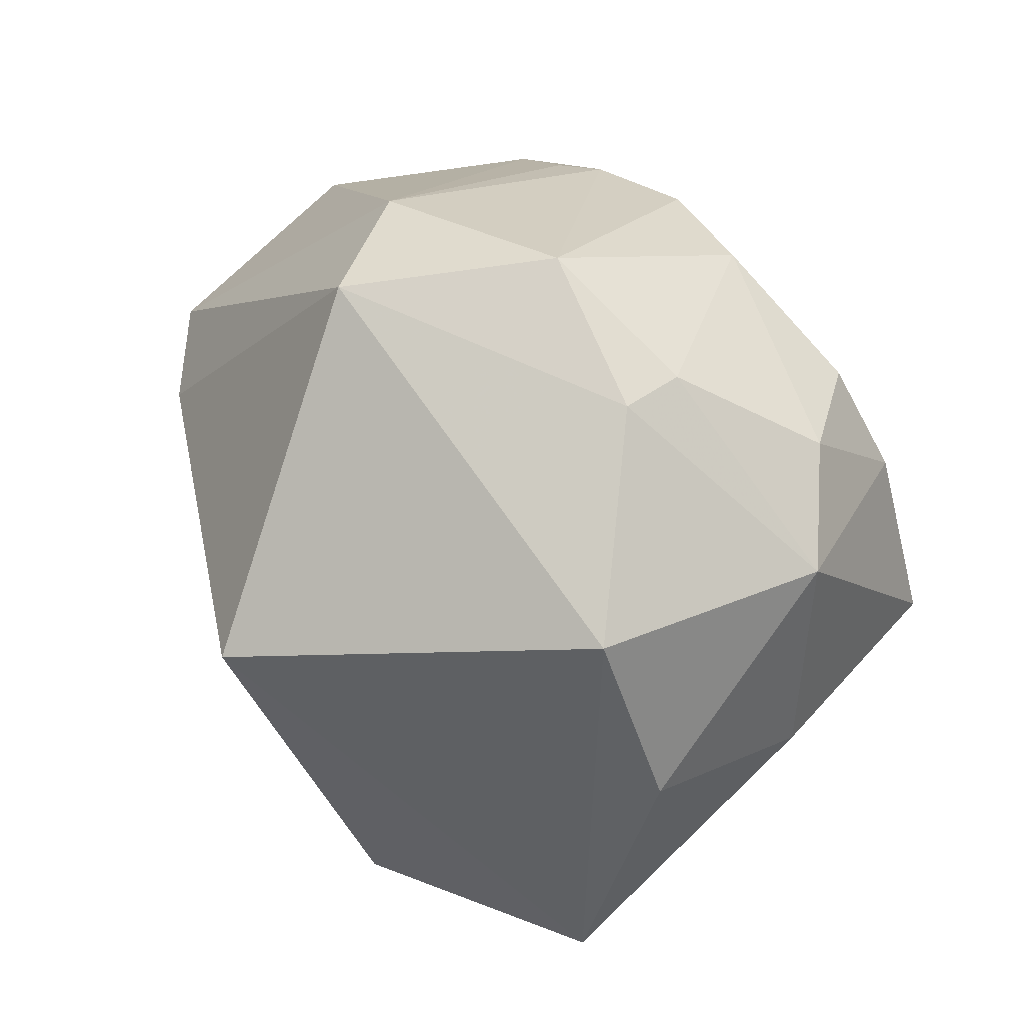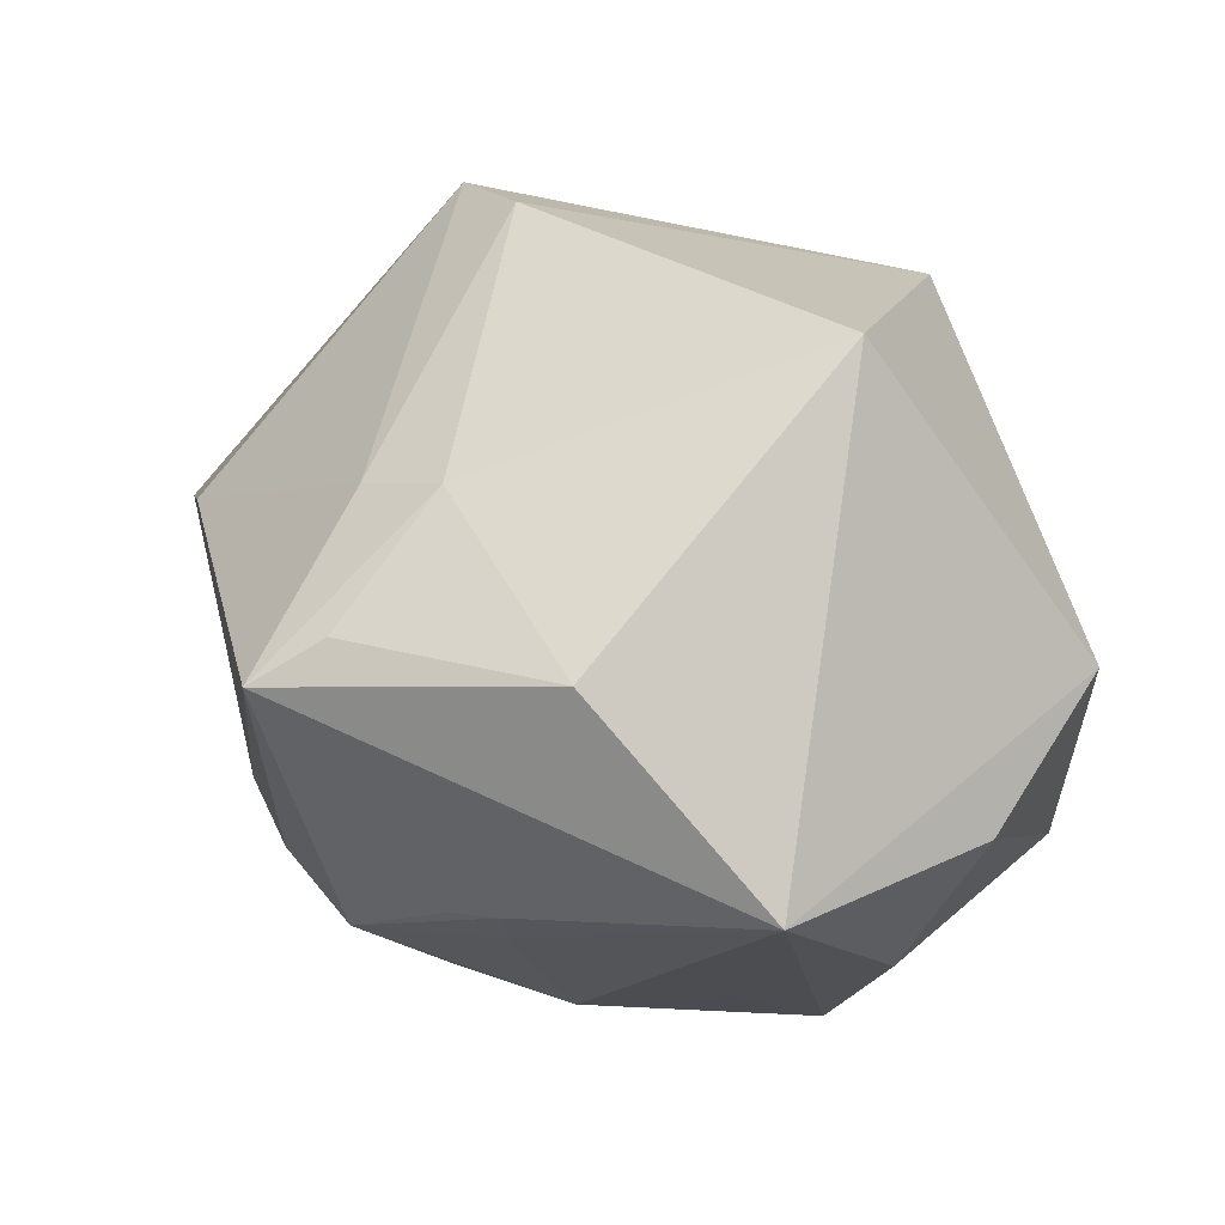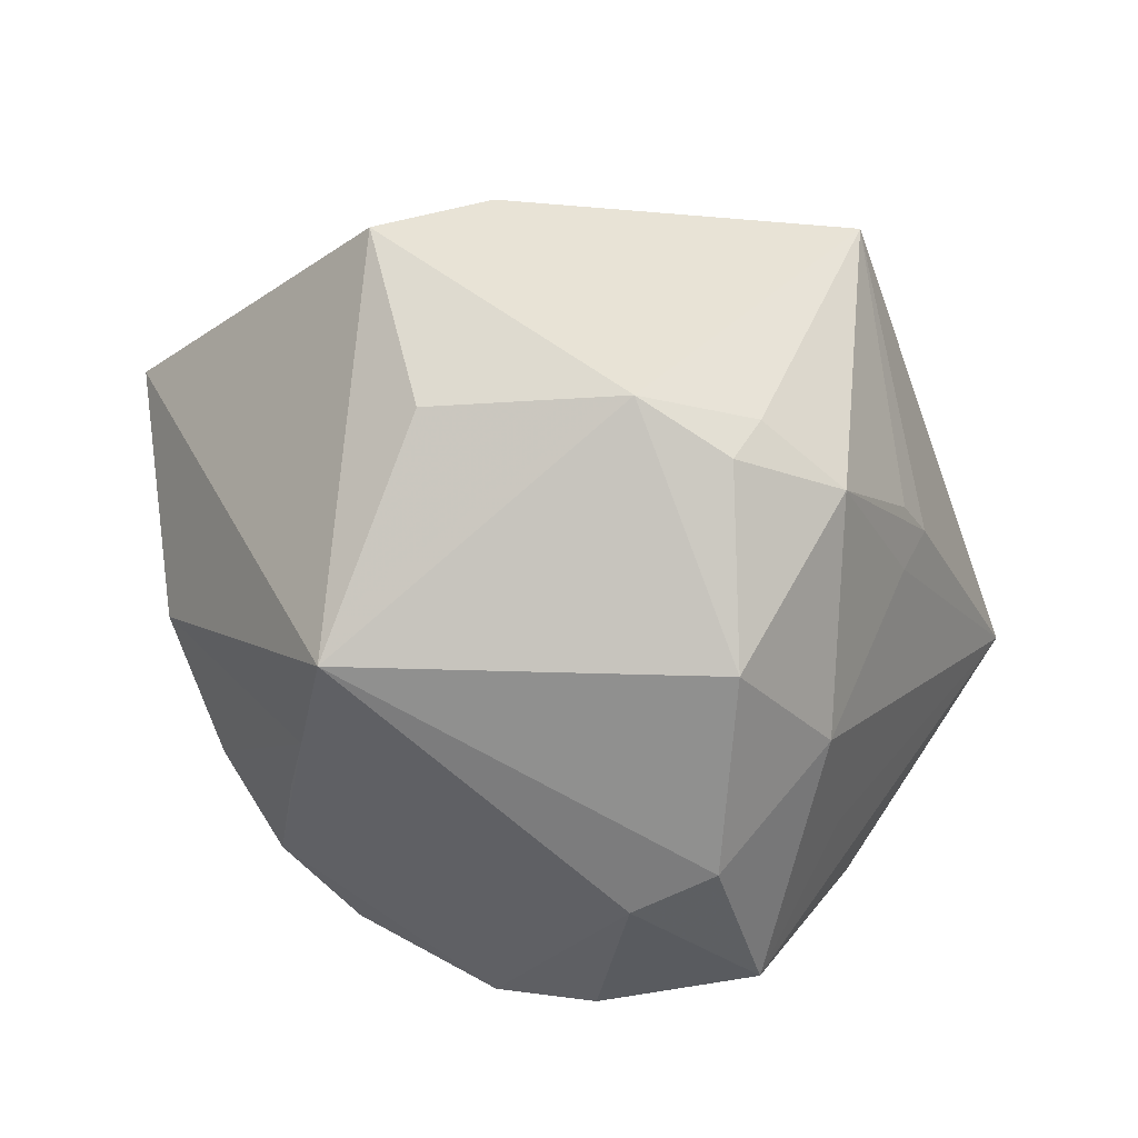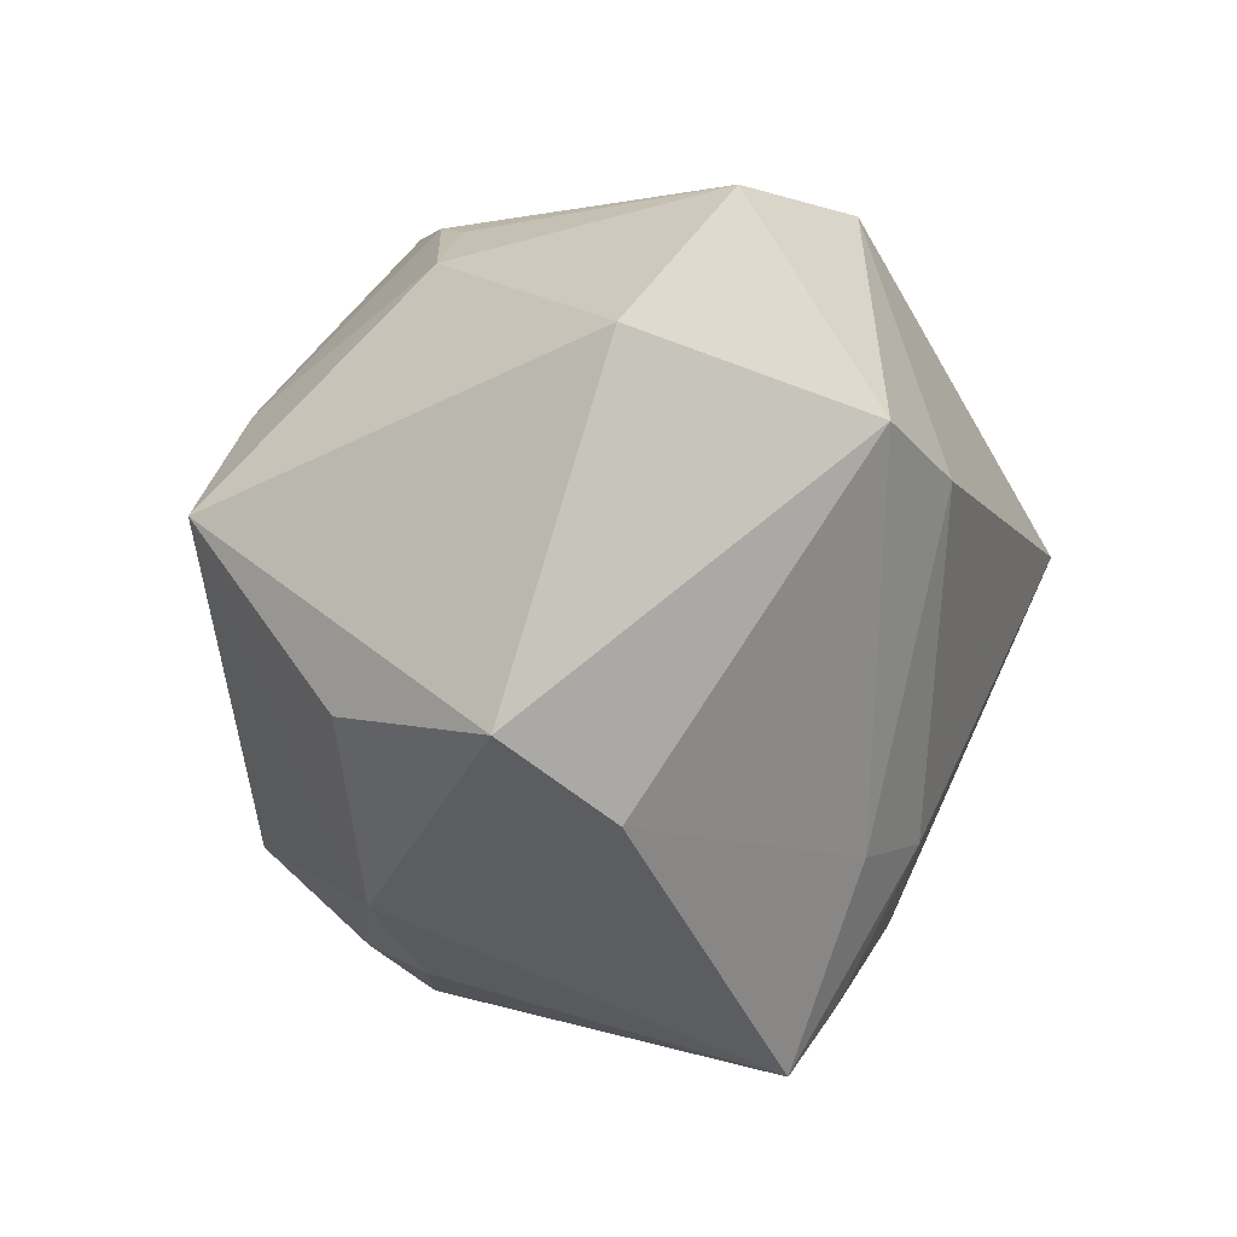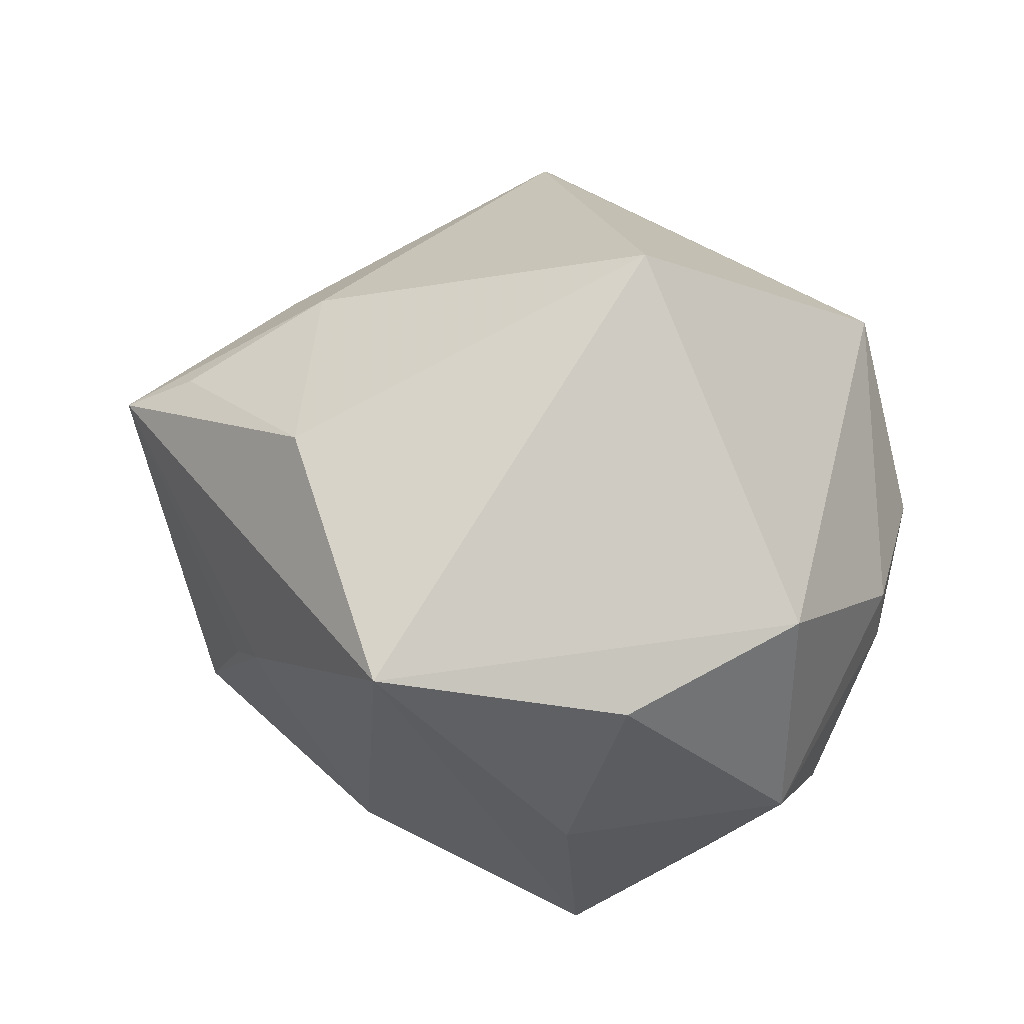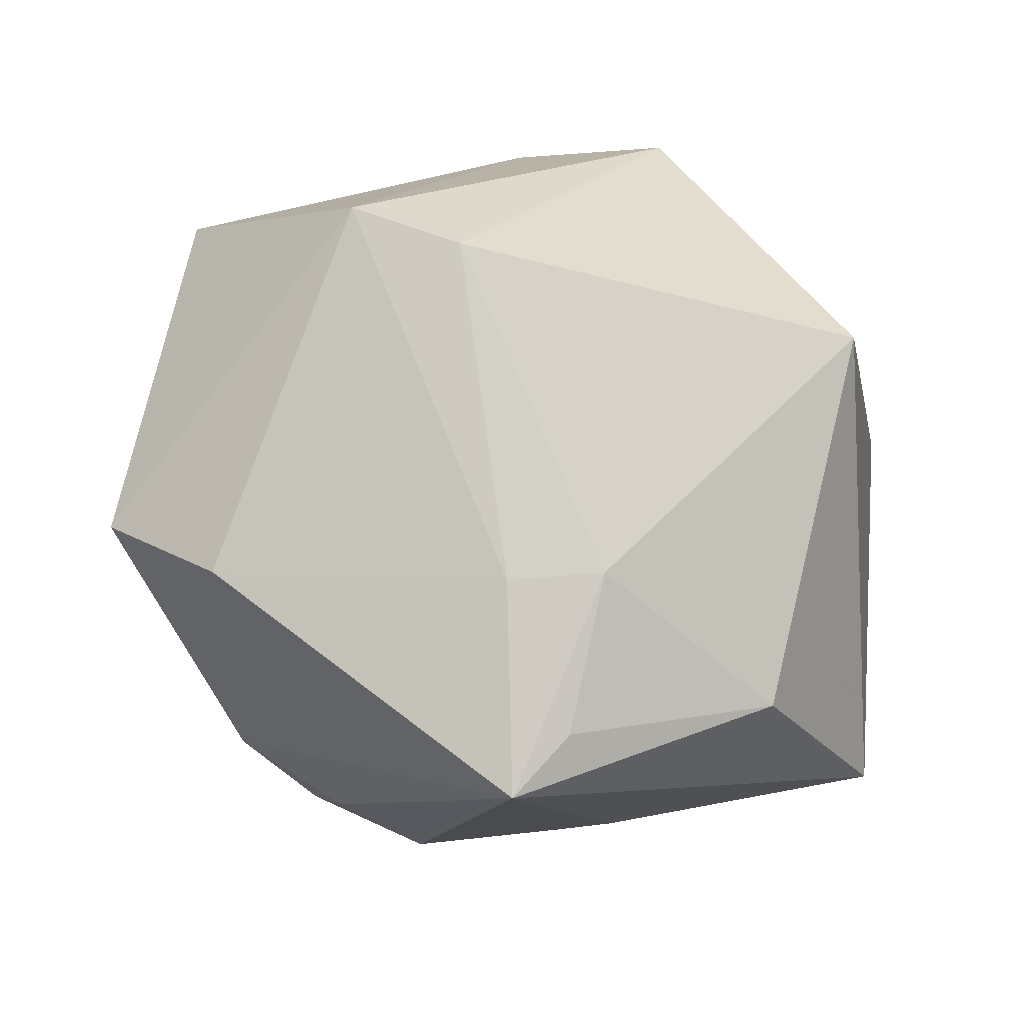
<metadata>
{"format":"obj","ext":"obj","renderer":"f3d","projection":"perspective","resolution":1024,"background":"white","views":[{"elev":35.3,"azim":69.6,"up":"+Y"},{"elev":41.9,"azim":37.9,"up":"+Z"},{"elev":-49.8,"azim":-53.8,"up":"+Z"},{"elev":-1.5,"azim":-79.4,"up":"+Y"},{"elev":28.3,"azim":70.6,"up":"+Z"},{"elev":-27.5,"azim":-23.5,"up":"+Y"}]}
</metadata>
<code>
v -0.03332 0.0143 0.02995
v -0.01791 -0.03211 -0.01994
v 0.02863 0.03156 -0.0002478
v 0.02652 0.03239 -0.006552
v 0.01095 -0.03406 -0.009694
v -0.04892 -0.0123 -0.001184
v 0.02711 -0.00408 -0.03682
v -0.02072 0.01682 -0.03043
v 0.00712 0.03826 0.02296
v -0.03984 -0.02007 0.007977
v -0.004339 -0.02299 0.02981
v 0.0107 -0.02382 -0.0286
v -0.006125 -0.03737 -0.01661
v 0.01434 0.04132 0.001786
v -0.02887 0.02944 -0.01083
v -0.002352 0.03579 -0.01906
v -0.02273 0.009841 0.0344
v -0.004966 -0.03822 0.02212
v -0.01672 -0.03475 -0.01471
v 0.009035 -0.0007246 -0.03993
v -0.006435 0.0395 0.013
v 0.03779 -0.00938 -0.01696
v 0.01217 -0.03639 -0.004025
v -0.02777 -0.02785 -0.01733
v -0.009624 -0.04445 0.01804
v 0.02059 0.005039 0.04115
v 0.006588 -0.03718 -0.006349
v 0.04472 -0.005621 0.001695
v 0.01 -0.01049 -0.03966
v -0.01358 -0.02385 0.02573
v 0.02419 -0.0165 -0.02446
v -0.04421 0.0219 0.00837
v 0.02391 0.01393 -0.03324
v 0.03048 0.02335 -0.02131
v -0.01374 0.02436 -0.02583
v 0.01757 -0.03221 0.02482
v 0.04014 0.01468 -0.01702
v -0.01788 0.03389 -0.01105
v 0.04329 0.01383 0.007844
v -0.005679 -0.02381 -0.03388
v -0.01337 0.03499 -0.01428
v 0.009889 0.03501 -0.02014
v 0.02065 0.02465 -0.02829
v -0.02965 0.007111 -0.03361
v 0.03906 -0.03065 0.007618
v -0.0387 -0.01083 -0.01754
f 26 45 39
f 39 45 28
f 46 6 44
f 44 24 46
f 46 24 6
f 13 19 2
f 2 19 24
f 26 39 9
f 13 12 5
f 5 12 45
f 45 12 31
f 13 2 40
f 40 12 13
f 29 12 40
f 44 29 40
f 40 24 44
f 40 2 24
f 6 1 32
f 44 6 32
f 21 9 14
f 1 9 21
f 21 32 1
f 26 9 17
f 17 9 1
f 25 19 13
f 24 19 25
f 38 21 41
f 14 16 41
f 41 21 14
f 37 39 28
f 34 37 33
f 44 32 15
f 15 8 44
f 15 21 38
f 32 21 15
f 38 41 15
f 15 41 8
f 45 25 23
f 13 5 23
f 23 5 45
f 36 25 45
f 36 45 26
f 30 17 1
f 6 24 10
f 24 25 10
f 10 1 6
f 10 30 1
f 25 30 10
f 16 8 35
f 35 41 16
f 8 41 35
f 39 37 3
f 14 9 3
f 3 9 39
f 22 37 28
f 28 45 22
f 20 29 44
f 44 8 20
f 43 8 16
f 34 33 43
f 43 20 8
f 33 20 43
f 27 25 13
f 13 23 27
f 27 23 25
f 11 36 26
f 11 30 25
f 26 17 11
f 17 30 11
f 4 37 34
f 4 3 37
f 14 3 4
f 29 20 7
f 7 20 33
f 7 33 37
f 37 22 7
f 7 12 29
f 7 31 12
f 45 31 7
f 7 22 45
f 42 16 14
f 42 43 16
f 14 4 42
f 34 43 42
f 42 4 34
f 25 36 18
f 18 11 25
f 36 11 18

</code>
